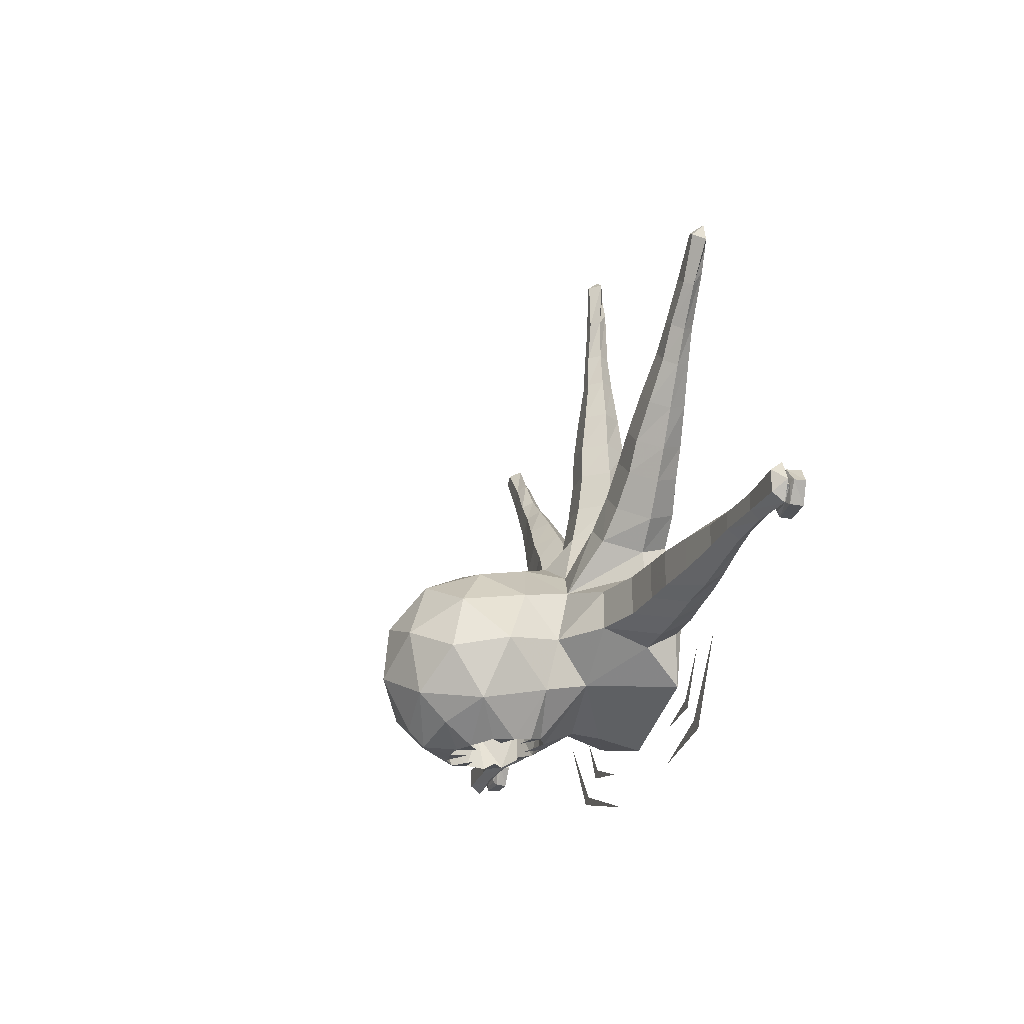
<metadata>
{"format":"obj","ext":"obj","renderer":"f3d","projection":"perspective","resolution":1024,"background":"white","views":[{"elev":-24.4,"azim":72.5,"up":"+Z"}]}
</metadata>
<code>
v 0 0 0.007812
v -0.007812 0 -0.007812
v 0.007812 0 -0.007812
v -1.219 0 -1.555
v -1.477 0 -1.188
v -1.289 0 -1.625
v -0.7109 0 -1.75
v 2.961 -0.4531 2.523
v 3.031 -0.3438 2.453
v 2.984 -0.3438 2.633
v 2.898 -0.4531 2.57
v 2.555 -0.4531 2.25
v 2.695 -0.4531 2.141
v 2.758 -0.375 2.094
v 2.898 -0.2969 2.453
v 2.852 -0.2969 2.492
v 2.82 -0.3438 2.633
v 2.484 -0.375 2.312
v 2.219 -0.375 1.977
v 2.289 -0.4844 1.914
v 2.422 -0.4844 1.82
v 2.484 -0.375 1.75
v 2.758 -0.2812 2.25
v 2.648 -0.2812 2.336
v 2.289 -0.2656 1.914
v 2.062 -0.2344 1.664
v 1.969 -0.375 1.75
v 2.062 -0.5 1.688
v 2.219 -0.5 1.531
v 2.289 -0.375 1.461
v 2.422 -0.2656 1.82
v 2.219 -0.2344 1.531
v 1.969 -0.1875 1.188
v 1.742 -0.1875 1.375
v 1.633 -0.375 1.461
v 1.742 -0.5547 1.375
v 1.969 -0.5547 1.188
v 2.062 -0.375 1.102
v -2.898 -0.4531 2.594
v -2.82 -0.3438 2.633
v -3.008 -0.3438 2.633
v -2.984 -0.4531 2.523
v -2.711 -0.4531 2.141
v -2.586 -0.4531 2.25
v -2.508 -0.375 2.312
v -2.852 -0.2969 2.492
v -2.898 -0.2969 2.453
v -3.055 -0.3438 2.453
v -2.773 -0.375 2.094
v -2.484 -0.375 1.75
v -2.445 -0.4844 1.82
v -2.305 -0.4844 1.914
v -2.242 -0.375 1.977
v -2.664 -0.2812 2.336
v -2.773 -0.2812 2.25
v -2.422 -0.2656 1.82
v -2.242 -0.2344 1.531
v -2.305 -0.375 1.461
v -2.242 -0.5 1.531
v -2.062 -0.5 1.664
v -1.984 -0.375 1.75
v -2.305 -0.2656 1.914
v -2.062 -0.2344 1.688
v -1.766 -0.1875 1.375
v -1.969 -0.1875 1.188
v -2.086 -0.375 1.102
v -1.969 -0.5547 1.188
v -1.766 -0.5547 1.375
v -1.656 -0.375 1.461
v -3.977 -0.125 -0.7266
v -4.117 -0.125 -0.9062
v -4.227 -0.1641 -0.75
v -4.117 -0.125 -0.5703
v -4.086 -0.2344 -0.5703
v -3.977 -0.2188 -0.7266
v -4.086 -0.2344 -0.9062
v -4.352 -0.1406 -0.9062
v -4.492 -0.1641 -0.75
v -4.352 -0.1406 -0.5703
v -4.352 -0.2656 -0.5703
v -4.305 -0.2812 -0.6172
v -4.133 -0.2656 -0.6172
v -4.039 -0.2656 -0.75
v -4.133 -0.2656 -0.8672
v -4.352 -0.2656 -0.9062
v -4.492 -0.2656 -0.75
v -4.43 -0.2812 -0.75
v -4.336 -0.2969 -0.6641
v -4.117 -0.2812 -0.6641
v -3.977 -0.2812 -0.7266
v -4.117 -0.2812 -0.8203
v -4.305 -0.2812 -0.8672
v -4.336 -0.2969 -0.8203
v -4.445 -0.3281 -0.75
v -4.539 -0.3438 -0.75
v -4.445 -0.3438 -0.5547
v -3.977 -0.375 -0.5703
v -3.547 -0.375 -0.5703
v -3.547 -0.2656 -0.6641
v -3.547 -0.2656 -0.8203
v -3.977 -0.375 -0.9062
v -4.445 -0.3438 -0.9297
v -4.445 -0.4531 -0.6406
v -4.445 -0.4531 -0.8438
v -3.977 -0.4531 -0.8203
v -3.977 -0.4531 -0.6641
v -3.547 -0.4844 -0.6641
v -3.211 -0.5 -0.6406
v -3.211 -0.375 -0.5234
v -3.211 -0.2344 -0.6406
v -3.211 -0.2344 -0.8438
v -3.547 -0.375 -0.9062
v 0.03125 -0.4531 3.578
v 0.125 -0.3438 3.578
v 0 -0.3438 3.672
v -0.007812 -0.4531 3.578
v -0.05469 -0.4531 3.102
v 0.05469 -0.4531 3.102
v 0.1406 -0.375 3.102
v 0.007812 -0.2969 3.469
v -0.007812 -0.2969 3.469
v -0.125 -0.3438 3.578
v -0.1406 -0.375 3.102
v -0.1406 -0.375 2.68
v -0.05469 -0.4844 2.68
v 0.05469 -0.4844 2.68
v 0.1406 -0.375 2.68
v 0.05469 -0.2812 3.234
v -0.05469 -0.2812 3.234
v -0.05469 -0.2656 2.68
v -0.07812 -0.2344 2.336
v -0.1875 -0.375 2.336
v -0.07812 -0.5 2.336
v 0.07812 -0.5 2.336
v 0.1875 -0.375 2.336
v 0.05469 -0.2656 2.68
v 0.07812 -0.2344 2.336
v 0.125 -0.1875 1.914
v -0.125 -0.1875 1.914
v -0.2656 -0.375 1.914
v -0.125 -0.5547 1.914
v 0.125 -0.5547 1.914
v 0.2656 -0.375 1.914
v 3.953 -0.125 -0.75
v 4.062 -0.125 -0.5703
v 4.195 -0.1641 -0.75
v 4.062 -0.125 -0.9062
v 4.062 -0.2344 -0.9062
v 3.93 -0.2188 -0.75
v 4.062 -0.2344 -0.5703
v 4.336 -0.1406 -0.5703
v 4.461 -0.1641 -0.7266
v 4.336 -0.1406 -0.9062
v 4.336 -0.2656 -0.9062
v 4.281 -0.2812 -0.8672
v 4.086 -0.2656 -0.8672
v 4 -0.2656 -0.75
v 4.086 -0.2656 -0.6172
v 4.305 -0.2656 -0.5703
v 4.445 -0.2656 -0.7266
v 4.383 -0.2812 -0.75
v 4.305 -0.2969 -0.8203
v 4.062 -0.2812 -0.8203
v 3.953 -0.2812 -0.75
v 4.062 -0.2812 -0.6641
v 4.281 -0.2812 -0.6172
v 4.305 -0.2969 -0.6641
v 4.398 -0.3281 -0.75
v 4.492 -0.3438 -0.75
v 4.398 -0.3438 -0.9297
v 3.953 -0.375 -0.9062
v 3.523 -0.375 -0.9062
v 3.523 -0.2656 -0.8203
v 3.523 -0.2656 -0.6641
v 3.953 -0.375 -0.5703
v 4.398 -0.3438 -0.5547
v 4.398 -0.4531 -0.8438
v 4.398 -0.4531 -0.6406
v 3.953 -0.4531 -0.6641
v 3.953 -0.4531 -0.8203
v 3.523 -0.4844 -0.8203
v 3.188 -0.5 -0.8438
v 3.188 -0.375 -0.9531
v 3.188 -0.2344 -0.8438
v 3.188 -0.2344 -0.6406
v 3.523 -0.375 -0.5703
v 0.375 -1.164 -1.82
v 0.6875 -0.7969 -1.336
v 0.7969 -1.242 -1.461
v 0.4844 -1.297 -1.867
v 0.3906 -1.164 -1.445
v 0.1875 -1.07 -1.805
v 0 -0.7109 -1.602
v 0 -0.4219 -1.625
v 1.086 0 -1.398
v 1.273 -0.375 -1.102
v 1.227 -0.7969 -0.9297
v 0.8438 -1.133 -0.9531
v 1.008 -1.672 -1.039
v 0.7969 -1.875 -1.602
v 0.5 -1.477 -1.891
v 0.5312 -1.562 -1.531
v 0.2344 -1.344 -1.148
v 0 -1.227 -1.148
v 0 -1.055 -1.445
v 0 -1.055 -1.805
v -0.1875 -1.07 -1.805
v -0.6875 -0.7969 -1.305
v -1.086 0 -1.375
v 0 0 -1.711
v -0.375 -1.164 -1.805
v -0.7969 -1.242 -1.461
v -0.3906 -1.164 -1.445
v -0.4844 -1.297 -1.867
v -0.5 -1.477 -1.891
v -0.7969 -1.875 -1.578
v -1.008 -1.656 -1.039
v -0.8438 -1.133 -0.9531
v -1.242 -0.7734 -0.9297
v -1.32 -0.375 -1.102
v -1.32 -0.07812 -0.9297
v -1.273 0 -0.75
v -1.32 -0.07812 -0.5547
v -1.07 0 -0.07812
v -1.32 -0.375 -0.3438
v -1.227 -0.375 -0.07812
v -1.086 -0.07812 0.05469
v -0.6172 0 0.2734
v -0.7734 -0.07812 0.2891
v -0.375 -0.375 0.4453
v -0.1641 -0.07812 0.4453
v 0 0 0.3984
v 0.1641 -0.07812 0.4453
v 0.6016 0 0.25
v 0.375 -0.375 0.4453
v 0.6172 -0.375 0.3984
v 0.7734 -0.07812 0.2891
v 1.086 0 -0.07812
v 1.07 -0.07812 0.05469
v 1.273 -0.375 -0.3438
v 1.273 -0.07812 -0.5547
v 1.242 0 -0.75
v 1.273 -0.07812 -0.9297
v 1.656 -0.375 -1.102
v 1.656 -0.6641 -0.9297
v 1.656 -0.6641 -0.5547
v 1.227 -0.7969 -0.5547
v 0.6875 -0.9766 -0.3906
v 0.7969 -1.453 -0.5
v 0.7969 -2.086 -0.6172
v 0.8438 -2.195 -1.125
v 0.4844 -2.422 -1.508
v 0.4219 -2.141 -1.758
v 0.3281 -1.859 -1.938
v 0.4531 -1.672 -1.891
v 0.3438 -1.969 -1.625
v 0.3281 -1.633 -1.18
v 0 -1.656 -1.039
v -0.2344 -1.344 -1.125
v -0.6875 -0.9766 -0.3906
v -0.7969 -1.453 -0.4844
v -0.2812 -1.297 -0.03125
v -0.4453 -0.8984 -0.07812
v -1.086 -0.7344 0.05469
v -1.242 -0.7734 -0.5547
v -0.7969 -2.086 -0.6172
v -0.5 -1.828 -0.2109
v 0 -1.875 -0.05469
v 0.2969 -1.297 -0.03125
v 0 -0.9766 0.1406
v -0.1641 -0.7344 0.4453
v -0.6406 -0.375 0.3984
v -0.7734 -0.7344 0.2891
v -1.32 -0.6641 0.3203
v 0.5 -1.828 -0.2109
v 0.2969 -2.328 -0.3438
v 0.4844 -2.531 -0.9062
v 0 -2.664 -1.234
v 0 -2.398 -1.734
v 0 -2.242 -1.891
v 0.1641 -1.953 -1.938
v -0.3438 -1.859 -1.938
v -0.4219 -2.141 -1.758
v -0.4531 -1.672 -1.891
v -0.3438 -1.969 -1.602
v -0.1875 -1.953 -1.938
v -0.4844 -2.398 -1.492
v -0.8438 -2.195 -1.125
v -0.4844 -2.531 -0.9062
v -0.2812 -2.328 -0.3438
v 0 -2.617 -0.7109
v -0.5312 -1.539 -1.531
v -0.2188 -1.922 -1.289
v 0 -2.016 -1.289
v 0 -2.109 -1.602
v 0 -1.969 -1.938
v 0.2188 -1.922 -1.289
v -0.3438 -1.633 -1.148
v 0.3906 -0.8984 -0.1016
v 0.7734 -0.7344 0.2891
v 0.1641 -0.7344 0.4453
v -1.672 -0.6641 -0.9297
v -1.672 -0.375 -1.102
v -1.672 -0.07812 -0.9297
v -1.672 -0.07812 -0.5547
v -1.672 -0.375 -0.3438
v -1.672 -0.6641 -0.5547
v -2.062 -0.6172 -0.5703
v -2.062 -0.6172 -0.9297
v -2.062 -0.375 -1.078
v -2.062 -0.125 -0.9062
v -2.062 -0.125 -0.5547
v -2.062 -0.375 -0.3906
v -2.398 -0.375 -0.4141
v -2.398 -0.6016 -0.5703
v -2.398 -0.6016 -0.9062
v -2.398 -0.375 -1.039
v -2.398 -0.1406 -0.9062
v -2.398 -0.1406 -0.5703
v -2.773 -0.1875 -0.5938
v -2.773 -0.375 -0.4531
v -2.773 -0.5547 -0.5938
v -2.773 -0.5547 -0.8906
v -2.773 -0.375 -1.023
v -2.773 -0.1875 -0.8906
v -3.211 -0.5 -0.8438
v -3.211 -0.375 -0.9531
v -3.547 -0.4844 -0.8203
v 1.211 -0.375 -0.07812
v 1.07 -0.7344 0.05469
v 1.008 -0.6641 0.5625
v -0.1641 -0.6641 0.8047
v -0.375 -0.375 0.8047
v -0.1641 -0.07812 0.8047
v 0.1641 -0.07812 0.8047
v 0.375 -0.375 0.8047
v 0.1641 -0.6641 0.8047
v 0.1641 -0.6172 1.188
v -0.1406 -0.6172 1.188
v -0.3281 -0.375 1.188
v -0.1406 -0.125 1.188
v 0.1641 -0.125 1.188
v 0.3438 -0.375 1.188
v 0.2969 -0.375 1.531
v 0.1406 -0.6016 1.531
v -0.1406 -0.6016 1.531
v -0.2969 -0.375 1.531
v -0.1406 -0.1406 1.531
v 0.1406 -0.1406 1.531
v -0.05469 -1.797 -1.914
v 0.1406 -1.742 -1.914
v -0.1641 -1.242 -1.852
v 0.03125 -1.227 -1.852
v -0.2344 -1.672 -1.914
v 0.2812 -1.539 -1.867
v -0.2969 -1.43 -1.891
v 0.2656 -1.344 -1.852
v 1.297 -0.07812 0.3203
v 1.453 -0.375 0.1797
v 1.297 -0.6641 0.3203
v 1.539 -0.6172 0.6094
v 1.242 -0.6172 0.8516
v 0.8438 -0.375 0.6953
v 1.008 -0.07812 0.5625
v 1.242 -0.125 0.8516
v 1.539 -0.125 0.6094
v 1.672 -0.375 0.4922
v 1.859 -0.375 0.7656
v 1.719 -0.6016 0.875
v 1.477 -0.6016 1.078
v 1.117 -0.375 0.9609
v 1.367 -0.375 1.188
v 1.477 -0.1406 1.078
v 1.719 -0.1406 0.875
v -1.023 -0.07812 0.5625
v -0.8672 -0.375 0.6953
v -1.023 -0.6641 0.5625
v -1.273 -0.6172 0.8516
v -1.539 -0.6172 0.6094
v -1.477 -0.375 0.1797
v -1.32 -0.07812 0.3203
v -1.539 -0.125 0.6094
v -1.273 -0.125 0.8516
v -1.133 -0.375 0.9609
v -1.367 -0.375 1.188
v -1.5 -0.6016 1.078
v -1.742 -0.6016 0.875
v -1.695 -0.375 0.4922
v -1.875 -0.375 0.7656
v -1.742 -0.1406 0.875
v -1.5 -0.1406 1.078
v 3.523 -0.4844 -0.6641
v 3.188 -0.375 -0.5234
v 3.188 -0.5 -0.6406
v 2.742 -0.5547 -0.5938
v 2.742 -0.5547 -0.8906
v 2.742 -0.375 -1.023
v 2.742 -0.1875 -0.8906
v 2.742 -0.1875 -0.5938
v 2.742 -0.375 -0.4531
v 2.352 -0.375 -0.4141
v 2.352 -0.6016 -0.5703
v 2.352 -0.6016 -0.9062
v 2.352 -0.375 -1.039
v 2.352 -0.1406 -0.9062
v 2.352 -0.1406 -0.5703
v 2.031 -0.125 -0.5703
v 2.031 -0.375 -0.3906
v 2.031 -0.6172 -0.5547
v 2.031 -0.6172 -0.9062
v 2.031 -0.375 -1.078
v 2.031 -0.125 -0.9297
v 1.656 -0.07812 -0.9297
v 1.656 -0.07812 -0.5547
v 1.656 -0.375 -0.3438
v 1.266 0 -1.594
v 0.8359 0 -1.727
v 1.312 0 -1.688
v 1.602 0 -1.172
v 1.453 0 -1.859
v 0.75 0 -2.078
v 1.555 0 -1.969
v 2.008 0 -1.172
v -1.523 0 -1.766
v -2.031 0 -1.055
v -1.609 0 -1.828
v -0.5391 0 -2.148
f 1 2 3
f 4 5 6
f 4 6 7
f 416 417 418
f 416 418 419
f 420 421 422
f 420 422 423
f 424 425 426
f 424 426 427
f 8 9 10
f 8 10 11
f 8 11 12
f 8 12 13
f 8 13 9
f 9 13 14
f 10 17 11
f 11 17 18
f 11 18 12
f 39 40 41
f 39 41 42
f 39 42 43
f 39 43 44
f 39 44 40
f 40 44 45
f 41 48 42
f 42 48 49
f 42 49 43
f 103 96 95
f 103 95 104
f 103 104 105
f 103 105 106
f 103 106 96
f 96 106 97
f 101 105 104
f 101 104 102
f 102 104 95
f 113 114 115
f 113 115 116
f 113 116 117
f 113 117 118
f 113 118 114
f 114 118 119
f 115 122 116
f 116 122 123
f 116 123 117
f 177 170 169
f 177 169 178
f 177 178 179
f 177 179 180
f 177 180 170
f 170 180 171
f 175 179 178
f 175 178 176
f 176 178 169
f 9 14 15
f 9 15 10
f 10 15 16
f 10 16 17
f 14 22 23
f 14 23 15
f 15 23 24
f 15 24 16
f 16 24 17
f 17 24 18
f 18 24 25
f 18 25 19
f 22 31 23
f 23 31 24
f 24 31 25
f 40 45 46
f 40 46 41
f 41 46 47
f 41 47 48
f 45 53 54
f 45 54 46
f 46 54 55
f 46 55 47
f 47 55 48
f 48 55 49
f 49 55 56
f 49 56 50
f 53 62 54
f 54 62 55
f 55 62 56
f 83 89 90
f 83 90 91
f 87 93 94
f 88 94 95
f 88 95 96
f 88 96 97
f 88 97 89
f 89 97 98
f 89 98 99
f 89 99 90
f 90 99 100
f 90 100 91
f 91 100 101
f 91 101 102
f 91 102 93
f 100 112 101
f 102 95 93
f 93 95 94
f 114 119 120
f 114 120 115
f 115 120 121
f 115 121 122
f 119 127 128
f 119 128 120
f 120 128 129
f 120 129 121
f 121 129 122
f 122 129 123
f 123 129 130
f 123 130 124
f 127 136 128
f 128 136 129
f 129 136 130
f 155 161 162
f 157 164 165
f 161 168 162
f 162 168 169
f 162 169 170
f 162 170 171
f 162 171 163
f 163 171 172
f 163 172 173
f 163 173 164
f 164 173 174
f 164 174 165
f 165 174 175
f 165 175 176
f 165 176 167
f 174 186 175
f 176 169 167
f 167 169 168
f 221 303 304
f 221 304 223
f 223 304 305
f 223 305 306
f 230 333 231
f 231 333 334
f 231 334 233
f 233 334 335
f 233 335 235
f 235 335 336
f 329 239 358
f 329 358 359
f 236 363 364
f 236 364 237
f 237 364 239
f 239 364 358
f 272 229 375
f 272 375 376
f 226 380 381
f 226 381 227
f 227 381 229
f 229 381 375
f 413 244 243
f 413 243 414
f 414 243 241
f 414 241 415
f 12 18 19
f 12 19 20
f 12 20 13
f 13 20 21
f 13 21 14
f 14 21 22
f 43 49 50
f 43 50 51
f 43 51 44
f 44 51 52
f 44 52 45
f 45 52 53
f 97 106 107
f 97 107 98
f 101 112 105
f 117 123 124
f 117 124 125
f 117 125 118
f 118 125 126
f 118 126 119
f 119 126 127
f 171 180 181
f 171 181 172
f 175 186 179
f 302 307 308
f 302 308 309
f 302 309 303
f 303 309 310
f 306 313 307
f 307 313 308
f 112 328 105
f 105 328 106
f 106 328 107
f 332 337 338
f 332 338 339
f 332 339 333
f 333 339 340
f 336 343 337
f 337 343 338
f 331 360 361
f 331 361 362
f 331 362 363
f 359 367 360
f 360 367 361
f 362 371 363
f 274 377 378
f 274 378 379
f 274 379 380
f 376 384 377
f 377 384 378
f 379 388 380
f 392 181 180
f 392 180 179
f 392 179 186
f 408 415 409
f 409 415 246
f 409 246 410
f 410 246 245
f 410 245 411
f 411 245 244
f 19 25 26
f 19 26 27
f 22 30 31
f 25 31 32
f 25 32 26
f 30 32 31
f 50 56 57
f 50 57 58
f 53 61 62
f 56 62 63
f 56 63 57
f 61 63 62
f 98 109 99
f 99 109 110
f 99 110 100
f 100 110 111
f 100 111 112
f 124 130 131
f 124 131 132
f 127 135 136
f 130 136 137
f 130 137 131
f 135 137 136
f 172 183 173
f 173 183 184
f 173 184 174
f 174 184 185
f 174 185 186
f 303 310 304
f 304 310 311
f 304 311 305
f 305 311 312
f 305 312 306
f 306 312 313
f 111 327 112
f 333 340 334
f 334 340 341
f 334 341 335
f 335 341 342
f 335 342 336
f 336 342 343
f 358 364 365
f 358 365 366
f 358 366 359
f 359 366 367
f 363 371 364
f 364 371 365
f 375 381 382
f 375 382 383
f 375 383 376
f 376 383 384
f 380 388 381
f 381 388 382
f 185 393 186
f 407 412 413
f 407 413 414
f 407 414 408
f 408 414 415
f 411 244 412
f 412 244 413
f 19 27 20
f 20 27 28
f 20 28 21
f 21 28 29
f 21 29 22
f 22 29 30
f 50 58 51
f 51 58 59
f 51 59 52
f 52 59 60
f 52 60 53
f 53 60 61
f 98 107 108
f 98 108 109
f 124 132 125
f 125 132 133
f 125 133 126
f 126 133 134
f 126 134 127
f 127 134 135
f 172 181 182
f 172 182 183
f 188 193 194
f 188 194 195
f 188 195 196
f 188 196 197
f 188 197 198
f 188 198 189
f 189 198 199
f 189 199 200
f 193 208 194
f 194 208 209
f 194 209 210
f 194 210 195
f 212 216 217
f 212 217 218
f 212 218 208
f 208 218 219
f 208 219 220
f 208 220 209
f 209 220 221
f 209 221 222
f 222 221 223
f 222 223 224
f 224 223 225
f 224 225 226
f 224 226 227
f 224 227 228
f 228 227 229
f 228 229 230
f 228 230 231
f 228 231 232
f 232 231 233
f 232 233 234
f 234 233 235
f 234 235 236
f 234 236 237
f 234 237 238
f 238 237 239
f 238 239 240
f 238 240 241
f 238 241 242
f 242 241 243
f 242 243 195
f 195 243 196
f 196 243 244
f 196 244 197
f 197 244 245
f 197 245 246
f 197 246 247
f 197 247 198
f 199 251 200
f 200 251 252
f 200 252 253
f 264 273 274
f 264 274 226
f 252 279 280
f 252 280 253
f 283 280 287
f 283 287 216
f 216 287 288
f 216 288 217
f 279 287 280
f 219 218 265
f 219 265 302
f 219 302 220
f 220 302 303
f 220 303 221
f 223 306 225
f 225 306 265
f 265 306 307
f 265 307 302
f 112 327 328
f 107 328 326
f 107 326 108
f 300 330 331
f 300 331 236
f 271 301 332
f 271 332 230
f 230 332 333
f 235 336 301
f 301 336 337
f 301 337 332
f 239 329 240
f 329 359 330
f 330 359 360
f 330 360 331
f 331 363 236
f 229 272 230
f 272 376 273
f 273 376 377
f 273 377 274
f 274 380 226
f 392 186 393
f 392 393 394
f 392 394 181
f 181 394 182
f 415 241 240
f 415 240 246
f 246 240 247
f 327 326 328
f 26 32 33
f 26 33 34
f 26 34 27
f 27 34 35
f 30 38 32
f 57 63 64
f 57 64 65
f 57 65 58
f 58 65 66
f 61 69 63
f 131 137 138
f 131 138 139
f 131 139 132
f 132 139 140
f 135 143 137
f 310 317 311
f 311 317 318
f 311 318 312
f 312 318 319
f 312 319 313
f 313 319 314
f 320 325 111
f 320 111 110
f 320 110 321
f 321 110 109
f 324 327 325
f 325 327 111
f 340 347 341
f 341 347 348
f 341 348 342
f 342 348 349
f 342 349 343
f 343 349 344
f 365 371 372
f 365 372 373
f 365 373 366
f 366 373 374
f 366 374 367
f 367 374 368
f 382 388 389
f 382 389 390
f 382 390 383
f 383 390 391
f 383 391 384
f 384 391 385
f 183 397 184
f 184 397 398
f 184 398 185
f 185 398 399
f 185 399 393
f 399 400 393
f 401 406 407
f 401 407 408
f 404 411 405
f 405 411 412
f 405 412 406
f 406 412 407
f 143 138 137
f 69 64 63
f 38 33 32
f 27 35 28
f 28 35 36
f 28 36 29
f 29 36 37
f 29 37 30
f 30 37 38
f 58 66 59
f 59 66 67
f 59 67 60
f 60 67 68
f 60 68 61
f 61 68 69
f 132 140 133
f 133 140 141
f 133 141 134
f 134 141 142
f 134 142 135
f 135 142 143
f 187 188 189
f 187 189 190
f 187 192 188
f 188 192 193
f 189 200 201
f 189 201 190
f 192 206 193
f 193 206 207
f 193 207 208
f 211 212 208
f 211 208 207
f 211 214 212
f 212 214 215
f 212 215 216
f 200 253 254
f 200 254 255
f 200 255 201
f 253 280 281
f 253 281 254
f 282 283 216
f 282 216 284
f 282 286 283
f 283 286 280
f 215 284 216
f 286 296 280
f 280 296 281
f 308 313 314
f 308 314 315
f 308 315 309
f 309 315 316
f 309 316 310
f 310 316 317
f 321 109 322
f 322 109 108
f 322 108 323
f 323 108 326
f 323 326 324
f 324 326 327
f 338 343 344
f 338 344 345
f 338 345 339
f 339 345 346
f 339 346 340
f 340 346 347
f 361 367 368
f 361 368 369
f 361 369 362
f 362 369 370
f 362 370 371
f 370 372 371
f 378 384 385
f 378 385 386
f 378 386 379
f 379 386 387
f 379 387 388
f 387 389 388
f 182 394 395
f 182 395 396
f 182 396 183
f 183 396 397
f 393 400 394
f 394 400 395
f 401 408 402
f 402 408 409
f 402 409 403
f 403 409 410
f 403 410 404
f 404 410 411
f 70 71 72
f 70 72 73
f 71 77 72
f 72 77 78
f 72 78 79
f 72 79 73
f 144 145 146
f 144 146 147
f 145 151 146
f 146 151 152
f 146 152 153
f 146 153 147
f 70 73 74
f 70 74 75
f 70 75 71
f 71 75 76
f 71 76 77
f 73 79 80
f 73 80 74
f 74 80 81
f 74 81 82
f 74 82 75
f 75 82 83
f 75 83 76
f 76 83 84
f 76 84 85
f 76 85 77
f 77 85 78
f 78 85 86
f 78 86 79
f 79 86 80
f 80 86 87
f 80 87 81
f 81 87 88
f 81 88 89
f 81 89 82
f 82 89 83
f 83 91 84
f 84 91 92
f 84 92 85
f 85 92 86
f 86 92 87
f 87 92 93
f 87 94 88
f 91 93 92
f 144 147 148
f 144 148 149
f 144 149 145
f 145 149 150
f 145 150 151
f 147 153 154
f 147 154 148
f 148 154 155
f 148 155 156
f 148 156 149
f 149 156 157
f 149 157 150
f 150 157 158
f 150 158 159
f 150 159 151
f 151 159 152
f 152 159 160
f 152 160 153
f 153 160 154
f 154 160 161
f 154 161 155
f 155 162 163
f 155 163 156
f 156 163 157
f 157 163 164
f 157 165 158
f 158 165 166
f 158 166 159
f 159 166 160
f 160 166 161
f 161 166 167
f 161 167 168
f 165 167 166
f 187 190 191
f 187 191 192
f 190 201 202
f 190 202 191
f 191 205 192
f 192 205 206
f 211 207 213
f 211 213 214
f 201 255 202
f 202 255 256
f 205 213 207
f 205 207 206
f 254 281 256
f 254 256 255
f 282 284 285
f 282 285 286
f 284 215 292
f 284 292 285
f 285 295 286
f 286 295 296
f 281 296 295
f 281 295 256
f 213 292 214
f 214 292 215
f 191 202 203
f 191 203 204
f 191 204 205
f 202 256 257
f 202 257 203
f 204 259 205
f 205 259 213
f 285 292 293
f 285 293 294
f 285 294 295
f 256 295 297
f 256 297 257
f 259 298 213
f 213 298 292
f 295 294 297
f 292 298 293
f 198 247 248
f 198 248 249
f 198 249 199
f 199 249 250
f 199 250 251
f 260 261 262
f 260 262 263
f 260 263 264
f 260 264 225
f 260 225 265
f 260 265 218
f 260 218 261
f 261 218 217
f 261 217 266
f 262 270 263
f 263 270 271
f 263 271 230
f 263 230 272
f 263 272 273
f 263 273 264
f 248 269 249
f 250 277 251
f 251 277 252
f 252 277 278
f 252 278 279
f 217 288 266
f 266 288 289
f 287 278 289
f 287 289 288
f 279 278 287
f 299 269 248
f 299 248 300
f 299 300 235
f 299 235 301
f 299 301 270
f 299 270 269
f 247 240 248
f 248 240 329
f 248 329 330
f 248 330 300
f 300 236 235
f 271 270 301
f 203 257 258
f 203 258 204
f 204 258 259
f 257 297 258
f 258 297 294
f 258 294 293
f 258 293 298
f 258 298 259
f 261 266 267
f 261 267 262
f 262 269 270
f 264 226 225
f 249 269 275
f 249 275 250
f 250 275 276
f 250 276 277
f 266 289 290
f 266 290 267
f 291 277 276
f 291 290 289
f 291 289 278
f 291 278 277
f 262 267 268
f 262 268 269
f 267 290 268
f 268 290 276
f 268 276 275
f 268 275 269
f 291 276 290
f 314 319 320
f 314 320 321
f 317 324 318
f 318 324 325
f 318 325 319
f 319 325 320
f 344 349 138
f 344 138 143
f 347 140 348
f 348 140 139
f 348 139 349
f 349 139 138
f 368 374 33
f 368 33 38
f 385 391 64
f 385 64 69
f 397 404 398
f 398 404 405
f 398 405 399
f 399 405 406
f 399 406 400
f 400 406 401
f 391 390 65
f 391 65 64
f 390 389 66
f 390 66 65
f 374 373 34
f 374 34 33
f 373 372 35
f 373 35 34
f 314 321 315
f 315 321 322
f 315 322 316
f 316 322 323
f 316 323 317
f 317 323 324
f 344 143 345
f 345 143 142
f 345 142 346
f 346 142 141
f 346 141 347
f 347 141 140
f 368 38 369
f 369 38 37
f 369 37 370
f 370 37 36
f 370 36 372
f 385 69 386
f 386 69 68
f 386 68 387
f 387 68 67
f 387 67 389
f 395 400 401
f 395 401 402
f 395 402 396
f 396 402 403
f 396 403 397
f 397 403 404
f 389 67 66
f 372 36 35
f 296 286 350
f 254 281 351
f 211 207 352
f 206 192 353
f 282 284 354
f 201 255 355
f 215 214 356
f 187 190 357

</code>
